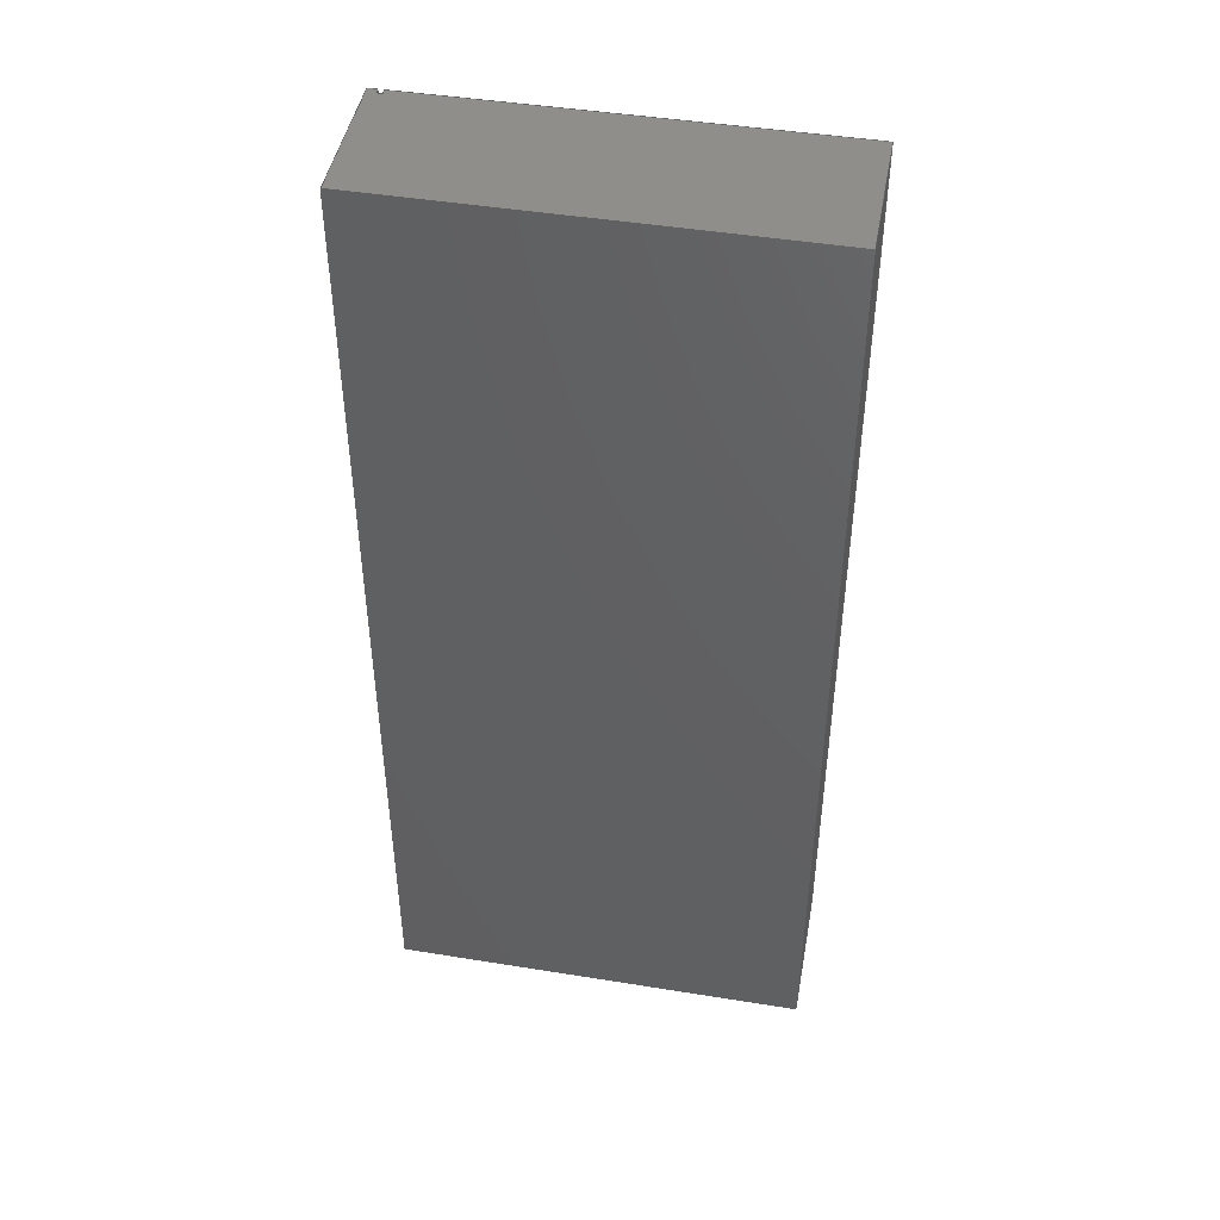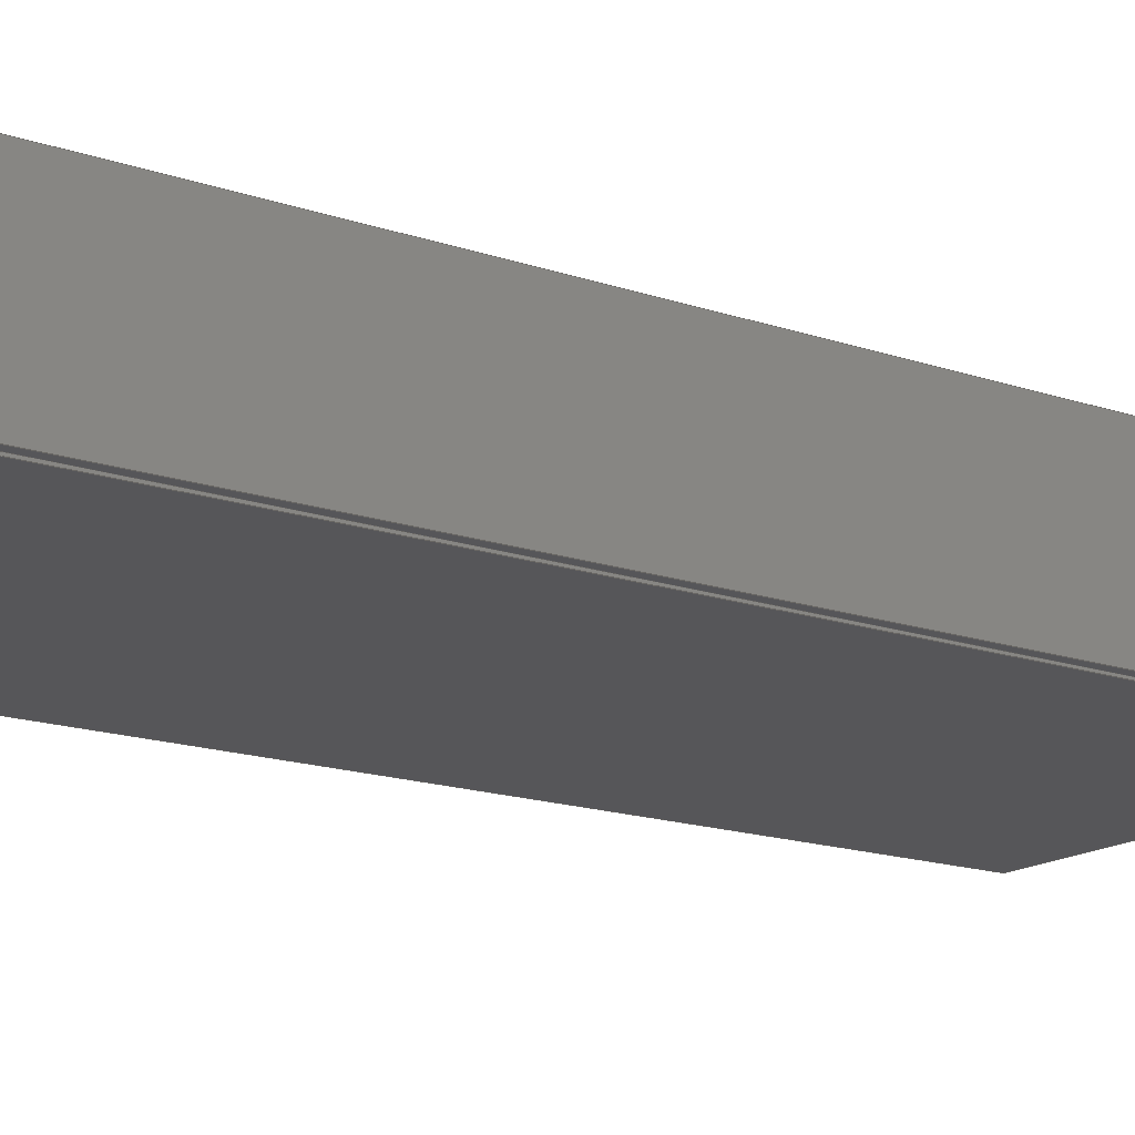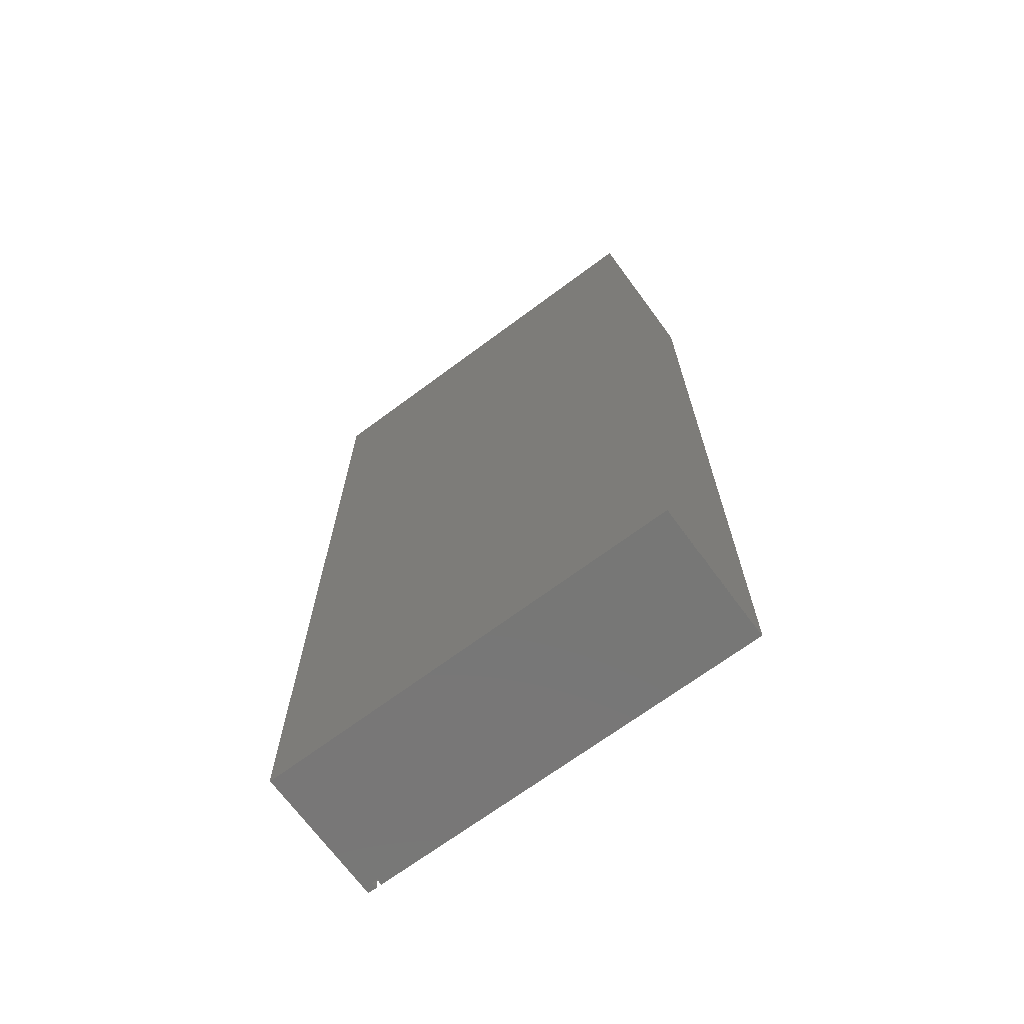
<metadata>
{"format":"step","ext":"step","renderer":"f3d","projection":"perspective","resolution":1024,"background":"white","views":[{"elev":45.9,"azim":10.3,"up":"+Y"},{"elev":-16.2,"azim":-125.4,"up":"+Z"},{"elev":-69.9,"azim":36.4,"up":"+Y"}]}
</metadata>
<code>
ISO-10303-21;
DATA;
#1=MECHANICAL_DESIGN_GEOMETRIC_PRESENTATION_REPRESENTATION('',(#4),#306);
#2=SHAPE_REPRESENTATION_RELATIONSHIP('SRR','None',#316,#3);
#3=ADVANCED_BREP_SHAPE_REPRESENTATION('',(#5),#305);
#4=STYLED_ITEM('',(#325),#5);
#5=MANIFOLD_SOLID_BREP('Bottom cap (1) (1)',#182);
#6=FACE_OUTER_BOUND('',#16,.T.);
#7=FACE_OUTER_BOUND('',#17,.T.);
#8=FACE_OUTER_BOUND('',#18,.T.);
#9=FACE_OUTER_BOUND('',#19,.T.);
#10=FACE_OUTER_BOUND('',#20,.T.);
#11=FACE_OUTER_BOUND('',#21,.T.);
#12=FACE_OUTER_BOUND('',#22,.T.);
#13=FACE_OUTER_BOUND('',#23,.T.);
#14=FACE_OUTER_BOUND('',#24,.T.);
#15=FACE_OUTER_BOUND('',#25,.T.);
#16=EDGE_LOOP('',(#114,#115,#116,#117,#118,#119,#120,#121));
#17=EDGE_LOOP('',(#122,#123,#124,#125,#126,#127,#128,#129));
#18=EDGE_LOOP('',(#130,#131,#132,#133));
#19=EDGE_LOOP('',(#134,#135,#136,#137));
#20=EDGE_LOOP('',(#138,#139,#140,#141));
#21=EDGE_LOOP('',(#142,#143,#144,#145));
#22=EDGE_LOOP('',(#146,#147,#148,#149));
#23=EDGE_LOOP('',(#150,#151,#152,#153));
#24=EDGE_LOOP('',(#154,#155,#156,#157));
#25=EDGE_LOOP('',(#158,#159,#160,#161));
#26=LINE('',#256,#50);
#27=LINE('',#258,#51);
#28=LINE('',#260,#52);
#29=LINE('',#262,#53);
#30=LINE('',#264,#54);
#31=LINE('',#266,#55);
#32=LINE('',#268,#56);
#33=LINE('',#269,#57);
#34=LINE('',#273,#58);
#35=LINE('',#275,#59);
#36=LINE('',#277,#60);
#37=LINE('',#279,#61);
#38=LINE('',#281,#62);
#39=LINE('',#283,#63);
#40=LINE('',#285,#64);
#41=LINE('',#286,#65);
#42=LINE('',#288,#66);
#43=LINE('',#289,#67);
#44=LINE('',#291,#68);
#45=LINE('',#293,#69);
#46=LINE('',#295,#70);
#47=LINE('',#297,#71);
#48=LINE('',#299,#72);
#49=LINE('',#301,#73);
#50=VECTOR('',#210,0.3937);
#51=VECTOR('',#211,0.3937);
#52=VECTOR('',#212,0.3937);
#53=VECTOR('',#213,0.3937);
#54=VECTOR('',#214,0.3937);
#55=VECTOR('',#215,0.3937);
#56=VECTOR('',#216,0.3937);
#57=VECTOR('',#217,0.3937);
#58=VECTOR('',#220,0.3937);
#59=VECTOR('',#221,0.3937);
#60=VECTOR('',#222,0.3937);
#61=VECTOR('',#223,0.3937);
#62=VECTOR('',#224,0.3937);
#63=VECTOR('',#225,0.3937);
#64=VECTOR('',#226,0.3937);
#65=VECTOR('',#227,0.3937);
#66=VECTOR('',#230,0.3937);
#67=VECTOR('',#231,0.3937);
#68=VECTOR('',#234,0.3937);
#69=VECTOR('',#237,0.3937);
#70=VECTOR('',#240,0.3937);
#71=VECTOR('',#243,0.3937);
#72=VECTOR('',#246,0.3937);
#73=VECTOR('',#249,0.3937);
#74=VERTEX_POINT('',#254);
#75=VERTEX_POINT('',#255);
#76=VERTEX_POINT('',#257);
#77=VERTEX_POINT('',#259);
#78=VERTEX_POINT('',#261);
#79=VERTEX_POINT('',#263);
#80=VERTEX_POINT('',#265);
#81=VERTEX_POINT('',#267);
#82=VERTEX_POINT('',#271);
#83=VERTEX_POINT('',#272);
#84=VERTEX_POINT('',#274);
#85=VERTEX_POINT('',#276);
#86=VERTEX_POINT('',#278);
#87=VERTEX_POINT('',#280);
#88=VERTEX_POINT('',#282);
#89=VERTEX_POINT('',#284);
#90=EDGE_CURVE('',#74,#75,#26,.T.);
#91=EDGE_CURVE('',#76,#74,#27,.T.);
#92=EDGE_CURVE('',#77,#76,#28,.T.);
#93=EDGE_CURVE('',#78,#77,#29,.T.);
#94=EDGE_CURVE('',#79,#78,#30,.T.);
#95=EDGE_CURVE('',#80,#79,#31,.T.);
#96=EDGE_CURVE('',#81,#80,#32,.T.);
#97=EDGE_CURVE('',#75,#81,#33,.T.);
#98=EDGE_CURVE('',#82,#83,#34,.T.);
#99=EDGE_CURVE('',#84,#82,#35,.T.);
#100=EDGE_CURVE('',#85,#84,#36,.T.);
#101=EDGE_CURVE('',#86,#85,#37,.T.);
#102=EDGE_CURVE('',#87,#86,#38,.T.);
#103=EDGE_CURVE('',#88,#87,#39,.T.);
#104=EDGE_CURVE('',#89,#88,#40,.T.);
#105=EDGE_CURVE('',#83,#89,#41,.T.);
#106=EDGE_CURVE('',#83,#74,#42,.T.);
#107=EDGE_CURVE('',#89,#76,#43,.T.);
#108=EDGE_CURVE('',#82,#75,#44,.T.);
#109=EDGE_CURVE('',#84,#81,#45,.T.);
#110=EDGE_CURVE('',#85,#80,#46,.T.);
#111=EDGE_CURVE('',#86,#79,#47,.T.);
#112=EDGE_CURVE('',#88,#77,#48,.T.);
#113=EDGE_CURVE('',#87,#78,#49,.T.);
#114=ORIENTED_EDGE('',*,*,#90,.F.);
#115=ORIENTED_EDGE('',*,*,#91,.F.);
#116=ORIENTED_EDGE('',*,*,#92,.F.);
#117=ORIENTED_EDGE('',*,*,#93,.F.);
#118=ORIENTED_EDGE('',*,*,#94,.F.);
#119=ORIENTED_EDGE('',*,*,#95,.F.);
#120=ORIENTED_EDGE('',*,*,#96,.F.);
#121=ORIENTED_EDGE('',*,*,#97,.F.);
#122=ORIENTED_EDGE('',*,*,#98,.F.);
#123=ORIENTED_EDGE('',*,*,#99,.F.);
#124=ORIENTED_EDGE('',*,*,#100,.F.);
#125=ORIENTED_EDGE('',*,*,#101,.F.);
#126=ORIENTED_EDGE('',*,*,#102,.F.);
#127=ORIENTED_EDGE('',*,*,#103,.F.);
#128=ORIENTED_EDGE('',*,*,#104,.F.);
#129=ORIENTED_EDGE('',*,*,#105,.F.);
#130=ORIENTED_EDGE('',*,*,#91,.T.);
#131=ORIENTED_EDGE('',*,*,#106,.F.);
#132=ORIENTED_EDGE('',*,*,#105,.T.);
#133=ORIENTED_EDGE('',*,*,#107,.T.);
#134=ORIENTED_EDGE('',*,*,#90,.T.);
#135=ORIENTED_EDGE('',*,*,#108,.F.);
#136=ORIENTED_EDGE('',*,*,#98,.T.);
#137=ORIENTED_EDGE('',*,*,#106,.T.);
#138=ORIENTED_EDGE('',*,*,#97,.T.);
#139=ORIENTED_EDGE('',*,*,#109,.F.);
#140=ORIENTED_EDGE('',*,*,#99,.T.);
#141=ORIENTED_EDGE('',*,*,#108,.T.);
#142=ORIENTED_EDGE('',*,*,#96,.T.);
#143=ORIENTED_EDGE('',*,*,#110,.F.);
#144=ORIENTED_EDGE('',*,*,#100,.T.);
#145=ORIENTED_EDGE('',*,*,#109,.T.);
#146=ORIENTED_EDGE('',*,*,#95,.T.);
#147=ORIENTED_EDGE('',*,*,#111,.F.);
#148=ORIENTED_EDGE('',*,*,#101,.T.);
#149=ORIENTED_EDGE('',*,*,#110,.T.);
#150=ORIENTED_EDGE('',*,*,#92,.T.);
#151=ORIENTED_EDGE('',*,*,#107,.F.);
#152=ORIENTED_EDGE('',*,*,#104,.T.);
#153=ORIENTED_EDGE('',*,*,#112,.T.);
#154=ORIENTED_EDGE('',*,*,#94,.T.);
#155=ORIENTED_EDGE('',*,*,#113,.F.);
#156=ORIENTED_EDGE('',*,*,#102,.T.);
#157=ORIENTED_EDGE('',*,*,#111,.T.);
#158=ORIENTED_EDGE('',*,*,#93,.T.);
#159=ORIENTED_EDGE('',*,*,#112,.F.);
#160=ORIENTED_EDGE('',*,*,#103,.T.);
#161=ORIENTED_EDGE('',*,*,#113,.T.);
#162=PLANE('',#196);
#163=PLANE('',#197);
#164=PLANE('',#198);
#165=PLANE('',#199);
#166=PLANE('',#200);
#167=PLANE('',#201);
#168=PLANE('',#202);
#169=PLANE('',#203);
#170=PLANE('',#204);
#171=PLANE('',#205);
#172=ADVANCED_FACE('',(#6),#162,.F.);
#173=ADVANCED_FACE('',(#7),#163,.F.);
#174=ADVANCED_FACE('',(#8),#164,.T.);
#175=ADVANCED_FACE('',(#9),#165,.T.);
#176=ADVANCED_FACE('',(#10),#166,.T.);
#177=ADVANCED_FACE('',(#11),#167,.T.);
#178=ADVANCED_FACE('',(#12),#168,.T.);
#179=ADVANCED_FACE('',(#13),#169,.T.);
#180=ADVANCED_FACE('',(#14),#170,.T.);
#181=ADVANCED_FACE('',(#15),#171,.T.);
#182=CLOSED_SHELL('',(#172,#173,#174,#175,#176,#177,#178,#179,#180,#181));
#183=DERIVED_UNIT_ELEMENT(#185,1);
#184=DERIVED_UNIT_ELEMENT(#310,-3);
#185=(
MASS_UNIT()
NAMED_UNIT(*)
SI_UNIT(.KILO.,.GRAM.)
);
#186=DERIVED_UNIT((#183,#184));
#187=MEASURE_REPRESENTATION_ITEM('density measure',
POSITIVE_RATIO_MEASURE(2600),#186);
#188=PROPERTY_DEFINITION_REPRESENTATION(#193,#190);
#189=PROPERTY_DEFINITION_REPRESENTATION(#194,#191);
#190=REPRESENTATION('material name',(#192),#305);
#191=REPRESENTATION('density',(#187),#305);
#192=DESCRIPTIVE_REPRESENTATION_ITEM('Limestone','Limestone');
#193=PROPERTY_DEFINITION('material property','material name',#318);
#194=PROPERTY_DEFINITION('material property','density of part',#318);
#195=AXIS2_PLACEMENT_3D('placement',#252,#206,#207);
#196=AXIS2_PLACEMENT_3D('',#253,#208,#209);
#197=AXIS2_PLACEMENT_3D('',#270,#218,#219);
#198=AXIS2_PLACEMENT_3D('',#287,#228,#229);
#199=AXIS2_PLACEMENT_3D('',#290,#232,#233);
#200=AXIS2_PLACEMENT_3D('',#292,#235,#236);
#201=AXIS2_PLACEMENT_3D('',#294,#238,#239);
#202=AXIS2_PLACEMENT_3D('',#296,#241,#242);
#203=AXIS2_PLACEMENT_3D('',#298,#244,#245);
#204=AXIS2_PLACEMENT_3D('',#300,#247,#248);
#205=AXIS2_PLACEMENT_3D('',#302,#250,#251);
#206=DIRECTION('axis',(0,0,1));
#207=DIRECTION('refdir',(1,0,0));
#208=DIRECTION('center_axis',(0,1,9.672e-19));
#209=DIRECTION('ref_axis',(-9.235e-19,-9.672e-19,
1));
#210=DIRECTION('',(-2.834e-34,-9.672e-19,1));
#211=DIRECTION('',(-1,3.726e-52,-3.852e-34));
#212=DIRECTION('',(2.834e-34,9.672e-19,-1));
#213=DIRECTION('',(1,-3.358e-21,0.003472));
#214=DIRECTION('',(-2.834e-34,-9.672e-19,1));
#215=DIRECTION('',(-1,3.726e-52,-3.852e-34));
#216=DIRECTION('',(2.834e-34,9.672e-19,-1));
#217=DIRECTION('',(-1,3.726e-52,-3.852e-34));
#218=DIRECTION('center_axis',(0,-1,-9.672e-19));
#219=DIRECTION('ref_axis',(9.235e-19,9.672e-19,-1));
#220=DIRECTION('',(2.834e-34,9.672e-19,-1));
#221=DIRECTION('',(1,-3.726e-52,3.852e-34));
#222=DIRECTION('',(-2.834e-34,-9.672e-19,1));
#223=DIRECTION('',(1,-3.726e-52,3.852e-34));
#224=DIRECTION('',(2.834e-34,9.672e-19,-1));
#225=DIRECTION('',(-1,3.358e-21,-0.003472));
#226=DIRECTION('',(-2.834e-34,-9.672e-19,1));
#227=DIRECTION('',(1,-3.726e-52,3.852e-34));
#228=DIRECTION('center_axis',(3.852e-34,-1.465e-68,
-1));
#229=DIRECTION('ref_axis',(1,-3.614e-34,3.852e-34));
#230=DIRECTION('',(-3.805e-35,-1,0));
#231=DIRECTION('',(-3.805e-35,-1,0));
#232=DIRECTION('center_axis',(-1,3.805e-35,-2.834e-34));
#233=DIRECTION('ref_axis',(2.834e-34,-1.024e-67,-1));
#234=DIRECTION('',(-3.805e-35,-1,0));
#235=DIRECTION('center_axis',(3.852e-34,-1.465e-68,
-1));
#236=DIRECTION('ref_axis',(1,-3.614e-34,3.852e-34));
#237=DIRECTION('',(-3.805e-35,-1,0));
#238=DIRECTION('center_axis',(1,-3.805e-35,2.834e-34));
#239=DIRECTION('ref_axis',(-2.834e-34,1.024e-67,1));
#240=DIRECTION('',(-3.805e-35,-1,0));
#241=DIRECTION('center_axis',(3.852e-34,-1.465e-68,
-1));
#242=DIRECTION('ref_axis',(1,-3.614e-34,3.852e-34));
#243=DIRECTION('',(-3.805e-35,-1,0));
#244=DIRECTION('center_axis',(1,-3.805e-35,2.834e-34));
#245=DIRECTION('ref_axis',(-2.834e-34,1.024e-67,1));
#246=DIRECTION('',(-3.805e-35,-1,0));
#247=DIRECTION('center_axis',(-1,3.805e-35,-2.834e-34));
#248=DIRECTION('ref_axis',(2.834e-34,-1.024e-67,-1));
#249=DIRECTION('',(-3.805e-35,-1,0));
#250=DIRECTION('center_axis',(-0.003472,1.321e-37,
1));
#251=DIRECTION('ref_axis',(-1,3.614e-34,-0.003472));
#252=CARTESIAN_POINT('',(0,0,0));
#253=CARTESIAN_POINT('Origin',(-276.2,1386,-16.36));
#254=CARTESIAN_POINT('',(-275.6,1386,-16.36));
#255=CARTESIAN_POINT('',(-275.6,1386,-16.11));
#256=CARTESIAN_POINT('',(-275.6,1386,-16.23));
#257=CARTESIAN_POINT('',(-258.2,1386,-16.36));
#258=CARTESIAN_POINT('',(-275.9,1386,-16.36));
#259=CARTESIAN_POINT('',(-258.2,1386,-10.36));
#260=CARTESIAN_POINT('',(-258.2,1386,-16.36));
#261=CARTESIAN_POINT('',(-276.2,1386,-10.42));
#262=CARTESIAN_POINT('',(-267.2,1386,-10.39));
#263=CARTESIAN_POINT('',(-276.2,1386,-16.36));
#264=CARTESIAN_POINT('',(-276.2,1386,-13.39));
#265=CARTESIAN_POINT('',(-275.9,1386,-16.36));
#266=CARTESIAN_POINT('',(-276.2,1386,-16.36));
#267=CARTESIAN_POINT('',(-275.9,1386,-16.11));
#268=CARTESIAN_POINT('',(-275.9,1386,-16.36));
#269=CARTESIAN_POINT('',(-276,1386,-16.11));
#270=CARTESIAN_POINT('Origin',(-276.2,1428,13.64));
#271=CARTESIAN_POINT('',(-275.6,1428,-16.11));
#272=CARTESIAN_POINT('',(-275.6,1428,-16.36));
#273=CARTESIAN_POINT('',(-275.6,1428,-1.235));
#274=CARTESIAN_POINT('',(-275.9,1428,-16.11));
#275=CARTESIAN_POINT('',(-276,1428,-16.11));
#276=CARTESIAN_POINT('',(-275.9,1428,-16.36));
#277=CARTESIAN_POINT('',(-275.9,1428,-1.36));
#278=CARTESIAN_POINT('',(-276.2,1428,-16.36));
#279=CARTESIAN_POINT('',(-276.2,1428,-16.36));
#280=CARTESIAN_POINT('',(-276.2,1428,-10.42));
#281=CARTESIAN_POINT('',(-276.2,1428,1.609));
#282=CARTESIAN_POINT('',(-258.2,1428,-10.36));
#283=CARTESIAN_POINT('',(-267.2,1428,-10.39));
#284=CARTESIAN_POINT('',(-258.2,1428,-16.36));
#285=CARTESIAN_POINT('',(-258.2,1428,-1.36));
#286=CARTESIAN_POINT('',(-275.9,1428,-16.36));
#287=CARTESIAN_POINT('Origin',(-275.6,1471,-16.36));
#288=CARTESIAN_POINT('',(-275.6,1471,-16.36));
#289=CARTESIAN_POINT('',(-258.2,1471,-16.36));
#290=CARTESIAN_POINT('Origin',(-275.6,1471,-16.11));
#291=CARTESIAN_POINT('',(-275.6,1471,-16.11));
#292=CARTESIAN_POINT('Origin',(-275.9,1471,-16.11));
#293=CARTESIAN_POINT('',(-275.9,1471,-16.11));
#294=CARTESIAN_POINT('Origin',(-275.9,1471,-16.36));
#295=CARTESIAN_POINT('',(-275.9,1471,-16.36));
#296=CARTESIAN_POINT('Origin',(-276.2,1471,-16.36));
#297=CARTESIAN_POINT('',(-276.2,1471,-16.36));
#298=CARTESIAN_POINT('Origin',(-258.2,1471,-16.36));
#299=CARTESIAN_POINT('',(-258.2,1471,-10.36));
#300=CARTESIAN_POINT('Origin',(-276.2,1471,-10.42));
#301=CARTESIAN_POINT('',(-276.2,1471,-10.42));
#302=CARTESIAN_POINT('Origin',(-258.2,1471,-10.36));
#303=UNCERTAINTY_MEASURE_WITH_UNIT(LENGTH_MEASURE(0.0003937),
#308,'DISTANCE_ACCURACY_VALUE',
'Maximum model space distance between geometric entities at asserted c
onnectivities');
#304=UNCERTAINTY_MEASURE_WITH_UNIT(LENGTH_MEASURE(0.0003937),
#308,'DISTANCE_ACCURACY_VALUE',
'Maximum model space distance between geometric entities at asserted c
onnectivities');
#305=(
GEOMETRIC_REPRESENTATION_CONTEXT(3)
GLOBAL_UNCERTAINTY_ASSIGNED_CONTEXT((#303))
GLOBAL_UNIT_ASSIGNED_CONTEXT((#308,#312,#313))
REPRESENTATION_CONTEXT('','3D')
);
#306=(
GEOMETRIC_REPRESENTATION_CONTEXT(3)
GLOBAL_UNCERTAINTY_ASSIGNED_CONTEXT((#304))
GLOBAL_UNIT_ASSIGNED_CONTEXT((#308,#312,#313))
REPRESENTATION_CONTEXT('','3D')
);
#307=DIMENSIONAL_EXPONENTS(1,0,0,0,0,0,0);
#308=(
CONVERSION_BASED_UNIT('inch',#311)
LENGTH_UNIT()
NAMED_UNIT(#307)
);
#309=(
LENGTH_UNIT()
NAMED_UNIT(*)
SI_UNIT(.MILLI.,.METRE.)
);
#310=(
LENGTH_UNIT()
NAMED_UNIT(*)
SI_UNIT($,.METRE.)
);
#311=LENGTH_MEASURE_WITH_UNIT(LENGTH_MEASURE(25.4),#309);
#312=(
NAMED_UNIT(*)
PLANE_ANGLE_UNIT()
SI_UNIT($,.RADIAN.)
);
#313=(
NAMED_UNIT(*)
SI_UNIT($,.STERADIAN.)
SOLID_ANGLE_UNIT()
);
#314=SHAPE_DEFINITION_REPRESENTATION(#315,#316);
#315=PRODUCT_DEFINITION_SHAPE('',$,#318);
#316=SHAPE_REPRESENTATION('',(#195),#305);
#317=PRODUCT_DEFINITION_CONTEXT('part definition',#322,'design');
#318=PRODUCT_DEFINITION('N - BSCAP - 6','N - BSCAP - 6',#319,#317);
#319=PRODUCT_DEFINITION_FORMATION('',$,#324);
#320=PRODUCT_RELATED_PRODUCT_CATEGORY('N - BSCAP - 6','N - BSCAP - 6',(#324));
#321=APPLICATION_PROTOCOL_DEFINITION('international standard',
'automotive_design',2009,#322);
#322=APPLICATION_CONTEXT(
'Core Data for Automotive Mechanical Design Process');
#323=PRODUCT_CONTEXT('part definition',#322,'mechanical');
#324=PRODUCT('N - BSCAP - 6','N - BSCAP - 6',$,(#323));
#325=PRESENTATION_STYLE_ASSIGNMENT((#326));
#326=SURFACE_STYLE_USAGE(.BOTH.,#327);
#327=SURFACE_SIDE_STYLE('',(#328));
#328=SURFACE_STYLE_FILL_AREA(#329);
#329=FILL_AREA_STYLE('Surface - Matte',(#330));
#330=FILL_AREA_STYLE_COLOUR('Surface - Matte',#331);
#331=COLOUR_RGB('Surface - Matte',0.702,0.702,0.702);
ENDSEC;
END-ISO-10303-21;

</code>
